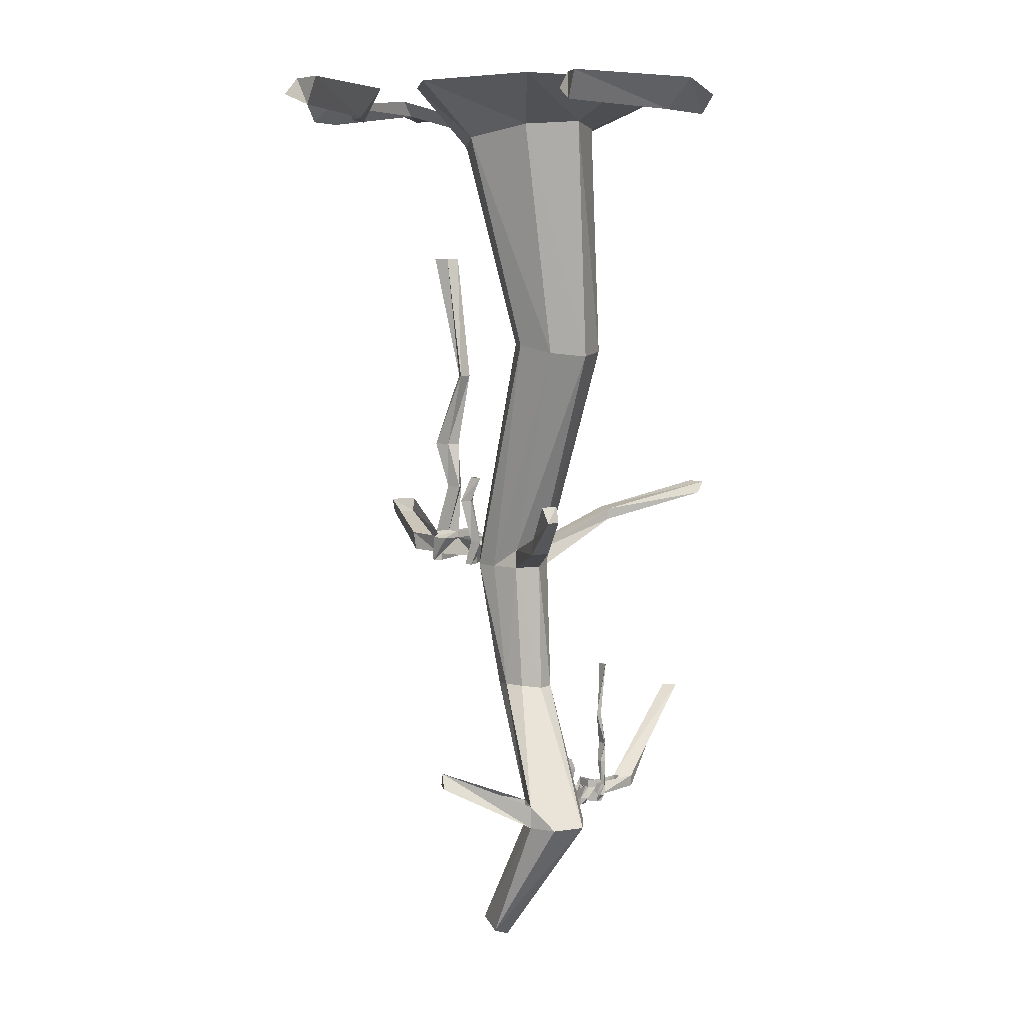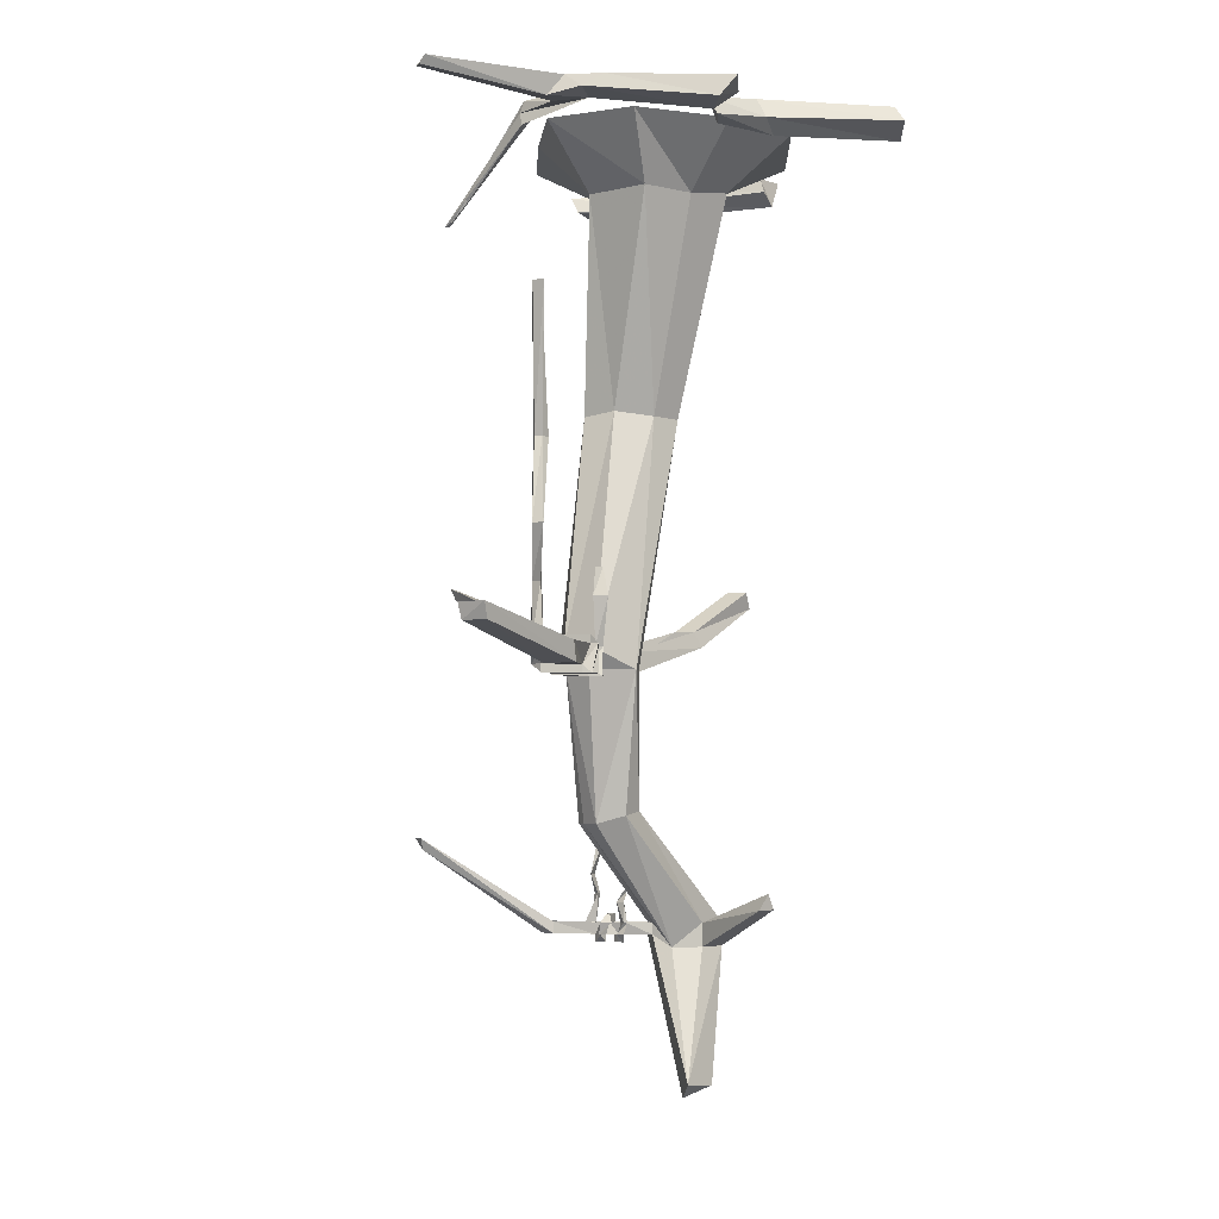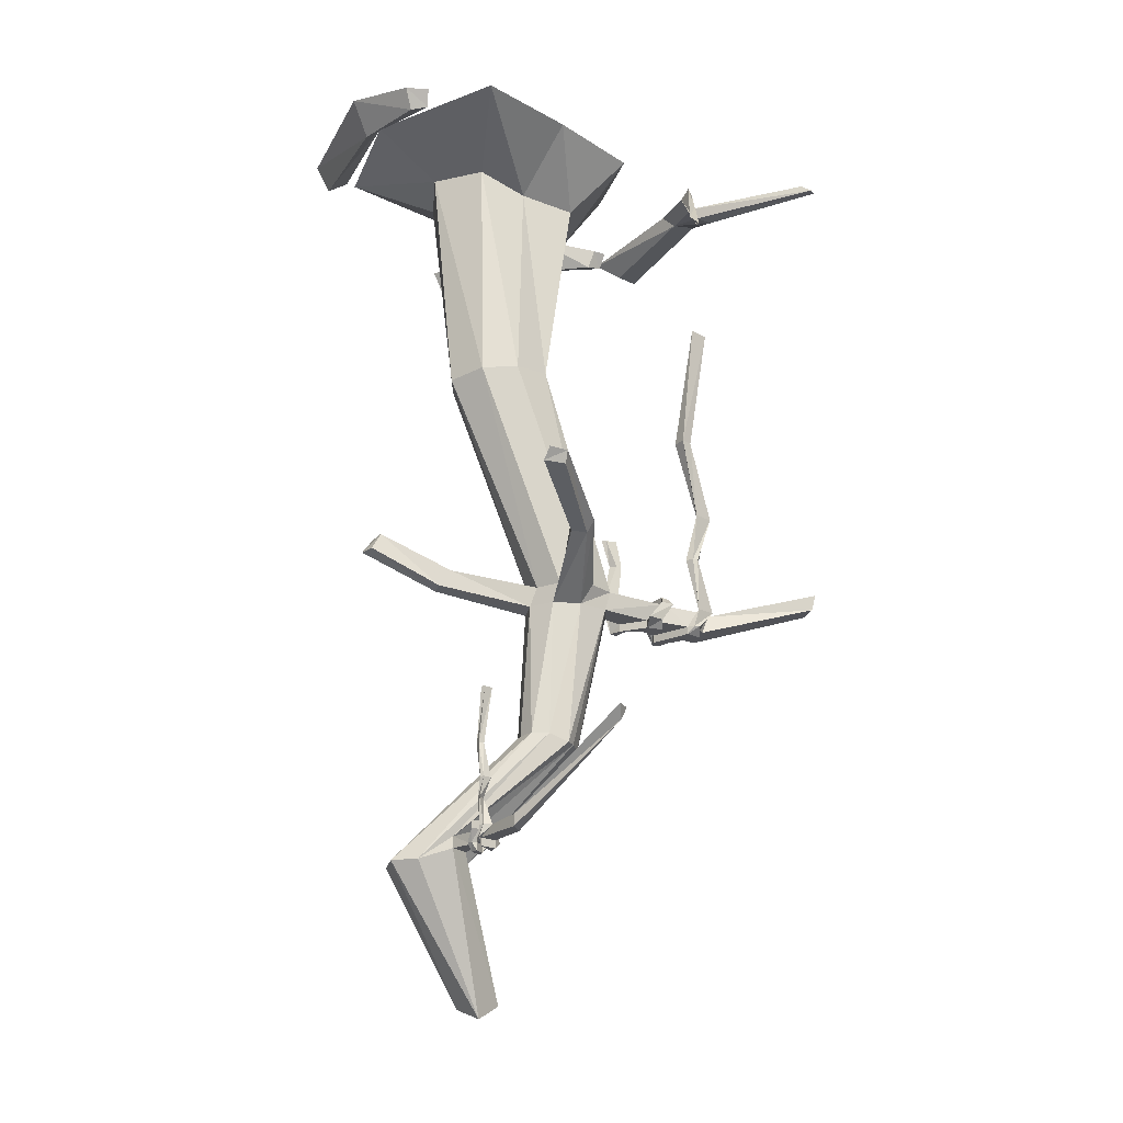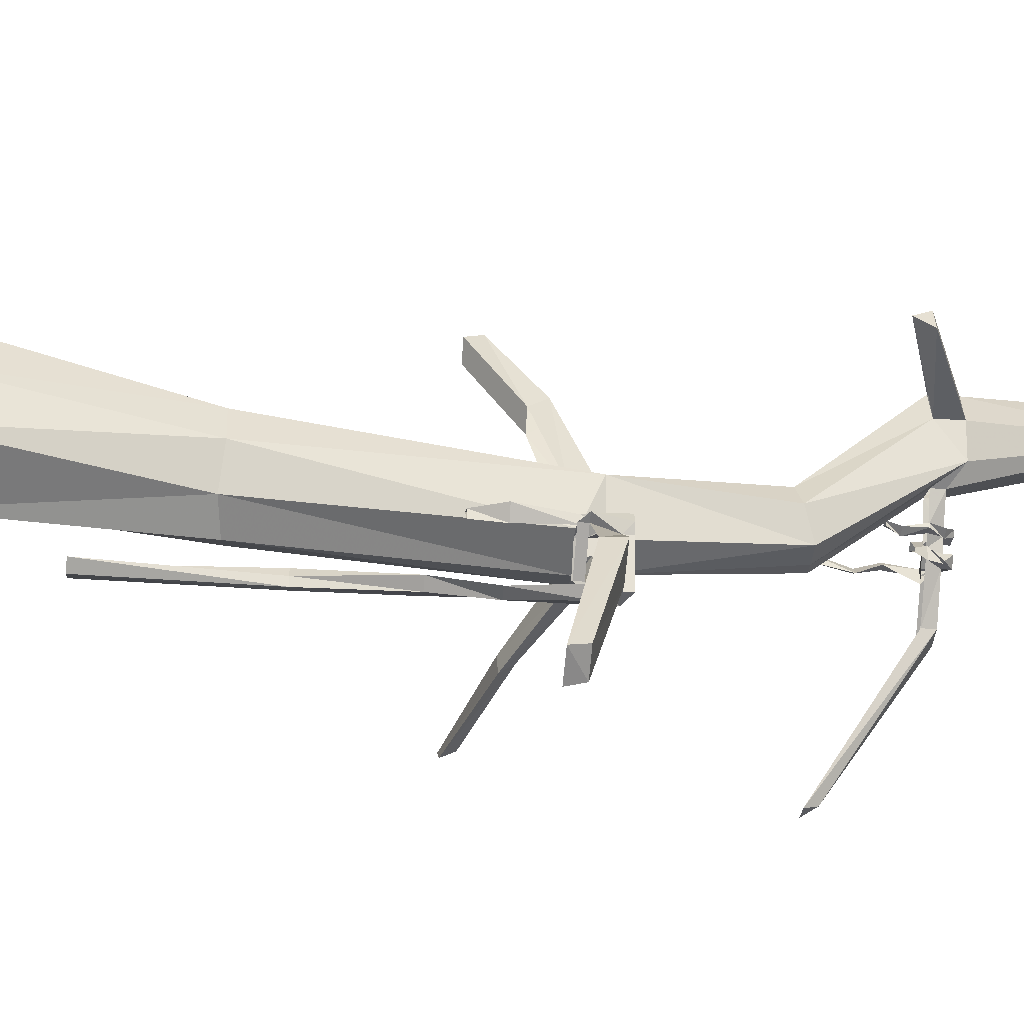
<metadata>
{"format":"obj","ext":"obj","renderer":"f3d","projection":"perspective","resolution":1024,"background":"white","views":[{"elev":6.8,"azim":11.8,"up":"+Y"},{"elev":-4.3,"azim":-114.3,"up":"+Y"},{"elev":-21.2,"azim":113.5,"up":"+Y"},{"elev":-30.4,"azim":-96.0,"up":"+Z"}]}
</metadata>
<code>
v 0.01562 -1.883 0.1641
v 0 -1.859 0.2188
v -0.03906 -1.852 0.1484
v 0.1562 -1.578 0.1562
v 0.1953 -1.602 0.2109
v 0.2031 -1.602 0.2656
v 0.1484 -1.602 0.3047
v 0.09375 -1.602 0.2891
v 0.07031 -1.602 0.2344
v 0.07812 -1.602 0.1719
v 0.1172 -1.578 0.1484
v 0.1484 -1.578 0.1016
v 0.1719 -1.578 0.1094
v 0.1562 -1.555 0.1562
v 0.07031 -1.344 -0.007812
v 0.08594 -1.344 0.02344
v 0.07031 -1.344 0.05469
v 0.03125 -1.336 0.07812
v 0.09375 -1.555 0.2891
v -0.1016 -1.492 0.2891
v -0.09375 -1.523 0.3047
v -0.1094 -1.523 0.2656
v 0.07031 -1.555 0.2344
v -0.03125 -1.344 0.02344
v -0.01562 -1.359 -0.03125
v 0.02344 -1.359 -0.03906
v 0.1172 -1.555 0.1484
v 0.1406 -1.555 0.1016
v 0.1328 -1.578 0.09375
v 0.1484 -1.594 0.1016
v 0.1719 -1.594 0.1094
v 0.1875 -1.578 0.1094
v 0.1875 -1.555 0.1016
v 0.1797 -1.555 0.09375
v 0.3125 -1.414 -0.2578
v 0.3047 -1.391 -0.2656
v 0.3359 -1.391 -0.2656
v 0.2656 -1.555 -0.02344
v 0.2656 -1.578 -0.02344
v 0.2266 -1.578 -0.01562
v 0.2266 -1.555 -0.01562
v 0.1328 -1.555 0.1016
v 0.1484 -1.578 0.08594
v 0.1562 -1.594 0.09375
v 0.1797 -1.594 0.09375
v 0.1875 -1.578 0.1016
v 0.2031 -1.555 0.09375
v 0.2031 -1.539 0.09375
v 0.1875 -1.539 0.1016
v 0.1797 -1.539 0.09375
v 0.1641 -1.539 0.07812
v 0.1641 -1.555 0.07812
v 0.1562 -1.555 0.07812
v 0.1562 -1.578 0.05469
v 0.1641 -1.578 0.07031
v 0.1562 -1.578 0.09375
v 0.1484 -1.555 0.09375
v 0.1328 -1.555 0.09375
v 0.1484 -1.516 0.08594
v 0.1562 -1.516 0.09375
v 0.1484 -1.516 0.1016
v 0.1328 -1.516 0.09375
v 0.1797 -1.578 0.09375
v 0.1875 -1.555 0.08594
v 0.1875 -1.539 0.08594
v 0.1641 -1.555 0.07031
v 0.1641 -1.539 0.07031
v 0.1562 -1.555 0.05469
v 0.1641 -1.578 0.05469
v 0.1797 -1.594 0.05469
v 0.1641 -1.594 0.07031
v 0.1797 -1.578 0.05469
v 0.2109 -1.578 0.07031
v 0.2109 -1.594 0.07031
v 0.2031 -1.594 0.07031
v 0.2031 -1.578 0.07031
v 0.2188 -1.578 0.07031
v 0.2109 -1.578 0.07812
v 0.2188 -1.555 0.07031
v 0.2109 -1.555 0.07031
v 0.2188 -1.555 0.0625
v 0.2109 -1.555 0.04688
v 0.2031 -1.5 0.07031
v 0.2188 -1.5 0.07031
v 0.2109 -1.5 0.07812
v 0.2188 -1.461 0.07031
v 0.2031 -1.461 0.05469
v 0.2188 -1.461 0.0625
v 0.2109 -1.391 0.07812
v 0.2031 -1.391 0.08594
v 0.2031 -1.391 0.07031
v 0.1328 -1.492 0.1016
v 0.1328 -1.492 0.09375
v 0.1484 -1.492 0.1016
v 0.1406 -1.492 0.1016
v 0.2031 -1.281 0.05469
v 0.2188 -1.281 0.0625
v 0.2188 -1.281 0.07031
v -0.3516 -1.008 -0.4297
v -0.3906 -1.008 -0.3984
v -0.3984 -0.9766 -0.4062
v -0.3516 -0.9766 -0.4375
v -0.2422 -1.031 -0.2344
v -0.2266 -1.07 -0.2266
v -0.2812 -1.07 -0.1875
v -0.2891 -1.031 -0.1953
v -0.2188 -1.07 -0.1484
v -0.2031 -1.031 -0.125
v -0.2188 -1.031 -0.1172
v -0.2031 -1.016 -0.125
v -0.1484 -1.016 -0.1797
v -0.1484 -1.031 -0.1797
v -0.1406 -1.031 -0.1953
v -0.1172 -1.07 -0.1797
v -0.1328 -1.07 -0.1719
v -0.1797 -1.07 -0.2109
v -0.2109 -1.031 -0.2266
v -0.1797 -0.9219 -0.2109
v -0.2109 -0.9219 -0.2266
v -0.2266 -1.031 -0.25
v -0.1875 -1.07 -0.2344
v -0.2109 -1.07 -0.2266
v -0.2188 -1.086 -0.1484
v -0.2266 -1.086 -0.1328
v -0.1875 -1.031 -0.1016
v -0.1641 -1.016 -0.125
v -0.1172 -1.086 -0.0625
v -0.1094 -1.07 -0.08594
v -0.1016 -1.031 -0.0625
v -0.09375 -1.031 -0.05469
v -0.1328 -1.086 -0.07031
v -0.1094 -1.086 -0.08594
v -0.1172 -1.07 -0.09375
v -0.1172 -1.031 -0.0625
v -0.1172 -1.086 -0.09375
v -0.1328 -1.086 -0.1719
v -0.1094 -1.086 -0.1484
v -0.1094 -1.07 -0.1484
v -0.01562 -1.07 -0.09375
v -0.07031 -1.07 -0.07031
v -0.09375 -1.031 -0.07031
v -0.07812 -1.07 0.02344
v 0.02344 -0.5703 0.1094
v 0.03906 -0.5625 0.03125
v -0.02344 -1.031 -0.1016
v 0.09375 -0.5703 -0.007812
v 0.03125 -1.031 -0.08594
v 0.03906 -1.07 -0.0625
v -0.1328 -1.031 -0.1719
v -0.1172 -1.031 -0.1797
v -0.1328 -1.016 -0.1719
v -0.1641 -1.031 -0.125
v -0.2188 -1.086 -0.1172
v -0.2031 -1.07 -0.125
v -0.1172 -1.031 -0.07812
v -0.1406 -0.9375 -0.0625
v -0.125 -0.9375 -0.08594
v -0.1172 -0.9375 -0.07812
v -0.1172 -0.9375 -0.0625
v -0.09375 -0.8828 -0.05469
v -0.1172 -0.8828 -0.0625
v -0.1172 -0.8828 -0.07812
v -0.1016 -0.8828 -0.0625
v -0.08594 -1.07 -0.1641
v -0.2031 -1.086 -0.125
v -0.2109 -1.086 -0.2266
v -0.1797 -1.086 -0.2109
v -0.1797 -1.07 -0.2266
v -0.1875 -1.031 -0.2344
v -0.1797 -0.9219 -0.2266
v -0.1875 -0.8203 -0.2344
v -0.2109 -0.8203 -0.2266
v -0.2422 -0.8203 -0.2344
v -0.1875 -0.9219 -0.2344
v -0.2266 -0.8203 -0.25
v -0.1797 -0.6562 -0.2266
v -0.1562 -0.6562 -0.2188
v -0.1719 -0.6562 -0.1953
v -0.1797 -0.6562 -0.2109
v -0.2422 -0.3828 -0.2344
v -0.2266 -0.3828 -0.25
v -0.1875 -0.3828 -0.2344
v -0.2109 -0.3828 -0.2266
v 0.04688 -1.359 -0.03906
v 0.07031 -1.07 -0.01562
v 0.0625 -1.07 0.03906
v 0.01562 -1.07 0.07031
v -0.007812 -1.336 0.0625
v -0.03906 -1.07 0.04688
v 0.04688 -0.5703 0.1719
v -0.07812 -0.1484 0.1406
v -0.1016 -0.1484 0.03125
v 0.01562 -0.1484 -0.03125
v 0.1094 -0.1406 0.03906
v 0.1641 -0.5781 0.02344
v 0.07031 -1.031 -0.03125
v 0.1953 -0.9531 -0.1094
v 0.1719 -0.9531 -0.1484
v 0.1719 -0.9766 -0.1328
v 0.1953 -0.9766 -0.1094
v 0.0625 -1.031 0.02344
v 0.1094 -0.9844 0.1953
v 0.1172 -1.016 0.2188
v 0.08594 -1.016 0.2422
v 0.01562 -1.031 0.0625
v 0.1172 -0.5859 0.1953
v -0.04688 -0.1328 0.2344
v -0.1797 -0.02344 0.1719
v -0.1719 -0.02344 -0.02344
v -0.03125 -0.02344 -0.1406
v 0.1641 -0.02344 -0.07812
v 0.3594 -0.02344 0
v 0.1875 -0.1094 0.1016
v 0.2031 -0.5859 0.08594
v 0.1875 -0.5938 0.1641
v 0.07812 -0.1094 0.2734
v -0.125 -0.02344 0.3359
v 0.1797 -0.1016 0.2188
v 0.3047 -0.02344 0.2891
v 0.1172 -0.02344 0.4531
v 0.3984 -0.9141 -0.1406
v 0.4062 -0.8906 -0.1562
v 0.375 -0.8906 -0.1797
v 0.3672 -0.9141 -0.1719
v 0.08594 -0.9844 0.2266
v 0.1484 -0.9297 0.3828
v 0.1328 -0.8984 0.3672
v 0.1562 -0.8984 0.3359
v 0.1641 -0.9297 0.3516
v -0.2812 -0.05469 -0.1641
v -0.2891 -0.02344 -0.1328
v -0.3984 -0.04688 0.07812
v -0.4062 -0.08594 0.02344
v -0.3203 -0.04688 -0.1953
v -0.2891 -0.0625 -0.25
v -0.2578 -0.0625 -0.2266
v -0.1641 -0.0625 -0.25
v -0.1719 -0.08594 -0.25
v -0.1797 -0.05469 -0.2188
v -0.25 -0.03906 -0.2031
v -0.1641 -0.03906 -0.2422
v -0.2812 -0.03906 -0.4922
v -0.2812 -0.02344 -0.4688
v -0.3047 -0.02344 -0.4844
v -0.2969 -0.03906 -0.4922
v -0.2969 -0.02344 -0.2188
v -0.3359 -0.02344 -0.1562
v -0.4609 -0.07812 0.007812
v -0.4688 -0.03906 0.03906
v 0.007812 -0.2188 -0.3047
v 0.01562 -0.2422 -0.3281
v 0.007812 -0.2422 -0.3203
v -0.007812 -0.2344 -0.3203
v 0.375 -0.08594 0.2812
v 0.4219 -0.02344 0.2891
v 0.2188 -0.02344 0.4922
v 0.2031 -0.07812 0.4688
v 0.3672 -0.0625 0.25
v 0.4141 -0.07812 0.1172
v 0.4297 -0.08594 0.1484
v 0.4531 -0.04688 0.1484
v 0.4297 -0.04688 0.1094
v 0.3984 -0.02344 0.2422
v 0.1797 -0.05469 0.4375
v 0.1953 -0.02344 0.4375
v -0.2969 -0.08594 0.2031
v -0.2578 -0.02344 0.1797
v -0.3125 -0.02344 0.4688
v -0.3359 -0.07812 0.4531
v -0.3281 -0.0625 0.1719
v -0.3594 -0.07812 0.05469
v -0.3281 -0.08594 0.07031
v -0.3281 -0.04688 0.05469
v -0.3516 -0.04688 0.03906
v -0.3047 -0.02344 0.1641
v -0.3906 -0.05469 0.4297
v -0.3672 -0.02344 0.4219
f 1 2 3
f 1 6 2
f 2 6 7
f 4 11 12
f 4 12 13
f 8 21 9
f 9 21 22
f 35 39 40
f 72 40 73
f 39 73 40
f 99 104 100
f 100 104 105
f 104 122 105
f 105 122 107
f 128 138 139
f 128 139 140
f 154 116 115
f 154 115 133
f 186 203 187
f 187 203 204
f 190 207 191
f 191 207 208
f 194 211 212
f 194 212 213
f 194 213 195
f 207 217 208
f 203 229 204
f 204 229 226
f 230 233 234
f 230 234 235
f 230 235 236
f 230 236 237
f 230 237 238
f 233 248 234
f 237 251 238
f 238 251 252
f 245 242 236
f 245 236 235
f 254 257 258
f 254 258 259
f 254 259 260
f 258 257 264
f 266 269 270
f 266 270 271
f 266 271 272
f 270 269 276
f 1 3 4
f 1 4 5
f 1 5 6
f 2 7 8
f 2 8 3
f 3 8 9
f 3 9 10
f 3 10 11
f 3 11 4
f 4 13 14
f 4 14 5
f 5 14 15
f 5 15 16
f 5 16 6
f 6 16 17
f 6 17 7
f 7 18 19
f 7 19 8
f 8 19 20
f 8 20 21
f 9 22 23
f 9 23 10
f 10 23 24
f 10 24 25
f 10 25 26
f 10 26 27
f 10 27 11
f 11 27 28
f 11 28 12
f 13 34 14
f 35 36 37
f 35 37 38
f 35 38 39
f 35 40 36
f 36 40 41
f 36 41 37
f 37 41 38
f 52 55 56
f 52 56 57
f 72 66 41
f 72 41 40
f 55 76 63
f 55 63 56
f 76 80 64
f 76 64 63
f 80 82 64
f 82 73 38
f 38 73 39
f 99 100 101
f 99 101 102
f 99 102 103
f 99 103 104
f 100 105 101
f 101 105 106
f 106 105 107
f 106 107 108
f 112 115 116
f 112 116 117
f 112 117 103
f 103 122 104
f 128 140 129
f 129 140 141
f 141 140 142
f 141 142 143
f 141 143 144
f 141 144 145
f 145 144 146
f 145 139 149
f 149 139 138
f 152 154 133
f 152 133 155
f 14 27 26
f 14 26 184
f 14 184 15
f 15 184 148
f 15 148 185
f 15 185 16
f 16 185 186
f 16 186 17
f 17 186 187
f 18 187 188
f 18 188 19
f 19 188 23
f 23 188 24
f 24 188 142
f 24 142 25
f 25 142 140
f 25 140 139
f 25 139 26
f 26 139 184
f 187 189 188
f 188 189 142
f 142 189 190
f 142 190 143
f 143 190 191
f 143 191 192
f 143 192 144
f 144 192 193
f 144 193 146
f 146 194 195
f 146 195 147
f 147 195 196
f 147 196 197
f 147 197 198
f 147 198 148
f 148 198 199
f 148 199 185
f 185 199 200
f 185 200 196
f 185 196 186
f 186 196 201
f 186 201 202
f 186 202 203
f 187 204 205
f 187 205 189
f 189 205 206
f 189 206 190
f 190 206 207
f 191 208 209
f 191 209 192
f 192 209 210
f 192 210 193
f 195 213 214
f 195 214 196
f 196 214 201
f 201 214 215
f 205 215 206
f 206 215 216
f 206 216 207
f 207 216 217
f 218 215 214
f 218 214 213
f 218 213 219
f 219 213 212
f 216 220 217
f 5 14 6
f 22 20 23
f 20 22 21
f 200 197 196
f 197 200 221
f 197 221 222
f 197 222 198
f 198 222 223
f 198 223 199
f 199 223 224
f 199 224 200
f 200 224 221
f 221 224 223
f 221 223 222
f 204 225 205
f 225 204 226
f 225 226 227
f 225 227 202
f 202 227 228
f 202 228 203
f 203 228 229
f 226 229 228
f 226 228 227
f 230 231 232
f 230 232 233
f 230 238 231
f 231 238 239
f 231 239 240
f 240 239 241
f 240 241 236
f 240 236 242
f 240 242 243
f 243 242 244
f 244 242 245
f 244 245 235
f 244 235 246
f 246 235 234
f 246 234 247
f 247 234 248
f 247 248 249
f 249 248 232
f 232 248 233
f 241 237 236
f 237 241 250
f 237 250 251
f 238 252 239
f 239 252 253
f 239 253 241
f 241 253 250
f 250 253 251
f 251 253 252
f 254 255 256
f 254 256 257
f 254 260 255
f 255 260 261
f 261 260 259
f 261 259 262
f 262 259 258
f 262 258 263
f 263 258 264
f 263 264 265
f 265 264 257
f 265 257 256
f 266 267 268
f 266 268 269
f 266 272 267
f 267 272 273
f 273 272 271
f 273 271 274
f 274 271 270
f 274 270 275
f 275 270 276
f 275 276 277
f 277 276 269
f 277 269 268
f 7 17 18
f 145 146 147
f 145 147 148
f 145 148 139
f 17 187 18
f 184 139 148
f 146 193 194
f 193 210 211
f 193 211 194
f 201 215 205
f 218 219 220
f 218 220 216
f 218 216 215
f 12 28 29
f 12 29 30
f 12 30 31
f 12 31 13
f 13 31 32
f 13 32 33
f 13 33 34
f 29 28 42
f 29 42 43
f 29 43 30
f 30 43 44
f 30 44 45
f 30 45 31
f 31 45 46
f 31 46 32
f 32 46 47
f 32 47 33
f 33 47 48
f 33 48 49
f 33 49 34
f 34 49 50
f 34 50 51
f 34 51 52
f 52 51 53
f 52 53 54
f 52 54 55
f 57 56 58
f 57 58 59
f 57 59 60
f 57 60 28
f 28 60 61
f 28 61 42
f 42 61 62
f 42 62 58
f 42 58 43
f 43 58 56
f 44 56 63
f 44 63 45
f 45 63 46
f 46 63 64
f 46 64 47
f 47 64 65
f 47 65 48
f 29 12 56
f 65 64 66
f 65 66 67
f 67 66 68
f 53 68 69
f 53 69 54
f 54 69 70
f 54 70 71
f 54 71 55
f 54 55 72
f 72 69 68
f 72 68 66
f 72 73 70
f 70 73 74
f 70 74 71
f 71 74 75
f 71 75 55
f 55 75 76
f 73 77 74
f 74 77 75
f 75 77 78
f 75 78 76
f 76 78 79
f 76 79 80
f 81 79 78
f 81 78 77
f 81 77 82
f 81 82 83
f 81 83 84
f 81 84 79
f 79 84 85
f 79 85 80
f 80 85 83
f 80 83 82
f 82 77 73
f 86 87 83
f 86 83 85
f 86 85 88
f 86 88 89
f 86 89 90
f 86 90 87
f 87 90 91
f 87 91 88
f 87 88 84
f 87 84 83
f 88 85 84
f 62 59 58
f 59 62 92
f 59 92 93
f 59 93 60
f 60 93 94
f 60 94 61
f 61 94 95
f 61 95 62
f 62 95 92
f 91 89 88
f 89 91 96
f 89 96 97
f 89 97 90
f 90 97 98
f 90 98 91
f 91 98 96
f 108 107 109
f 108 109 110
f 108 110 111
f 108 111 112
f 112 113 114
f 112 114 115
f 103 117 118
f 103 118 119
f 103 119 120
f 103 120 121
f 103 121 122
f 107 122 123
f 107 124 109
f 109 124 125
f 127 128 129
f 127 129 130
f 127 130 131
f 127 131 132
f 127 132 128
f 127 128 133
f 131 130 134
f 131 134 133
f 131 135 132
f 132 135 136
f 132 136 137
f 132 137 128
f 128 137 138
f 149 138 150
f 149 150 151
f 149 151 126
f 149 126 152
f 152 126 125
f 152 125 153
f 152 153 154
f 155 133 134
f 155 134 156
f 155 156 157
f 155 157 129
f 129 157 158
f 129 158 130
f 130 158 159
f 130 159 134
f 134 159 156
f 156 159 160
f 156 160 161
f 156 161 157
f 157 161 162
f 157 162 158
f 158 162 163
f 158 163 159
f 159 163 160
f 135 133 115
f 135 115 136
f 136 115 114
f 136 114 137
f 137 114 164
f 137 164 138
f 138 164 150
f 150 164 113
f 113 164 114
f 150 149 112
f 124 153 125
f 153 124 123
f 153 123 165
f 153 165 154
f 153 154 107
f 123 122 166
f 123 166 165
f 165 166 167
f 165 167 154
f 154 167 116
f 122 121 166
f 166 121 167
f 167 121 168
f 167 168 116
f 116 168 169
f 116 169 117
f 117 169 170
f 117 170 118
f 118 170 171
f 118 171 172
f 118 172 119
f 119 172 173
f 119 173 174
f 119 174 120
f 120 174 169
f 120 169 168
f 120 168 121
f 174 170 169
f 170 174 175
f 170 175 171
f 171 175 176
f 171 176 177
f 171 177 172
f 172 177 178
f 172 178 173
f 173 178 179
f 173 179 175
f 173 175 174
f 179 176 175
f 176 179 180
f 176 180 181
f 176 181 177
f 177 181 182
f 177 182 178
f 178 182 183
f 178 183 179
f 179 183 180
f 43 56 44
f 67 68 51
f 51 68 53
f 72 70 69
f 112 111 113
f 107 123 124
f 131 133 135
f 150 113 111
f 150 111 151
f 109 125 126
f 109 126 110

</code>
